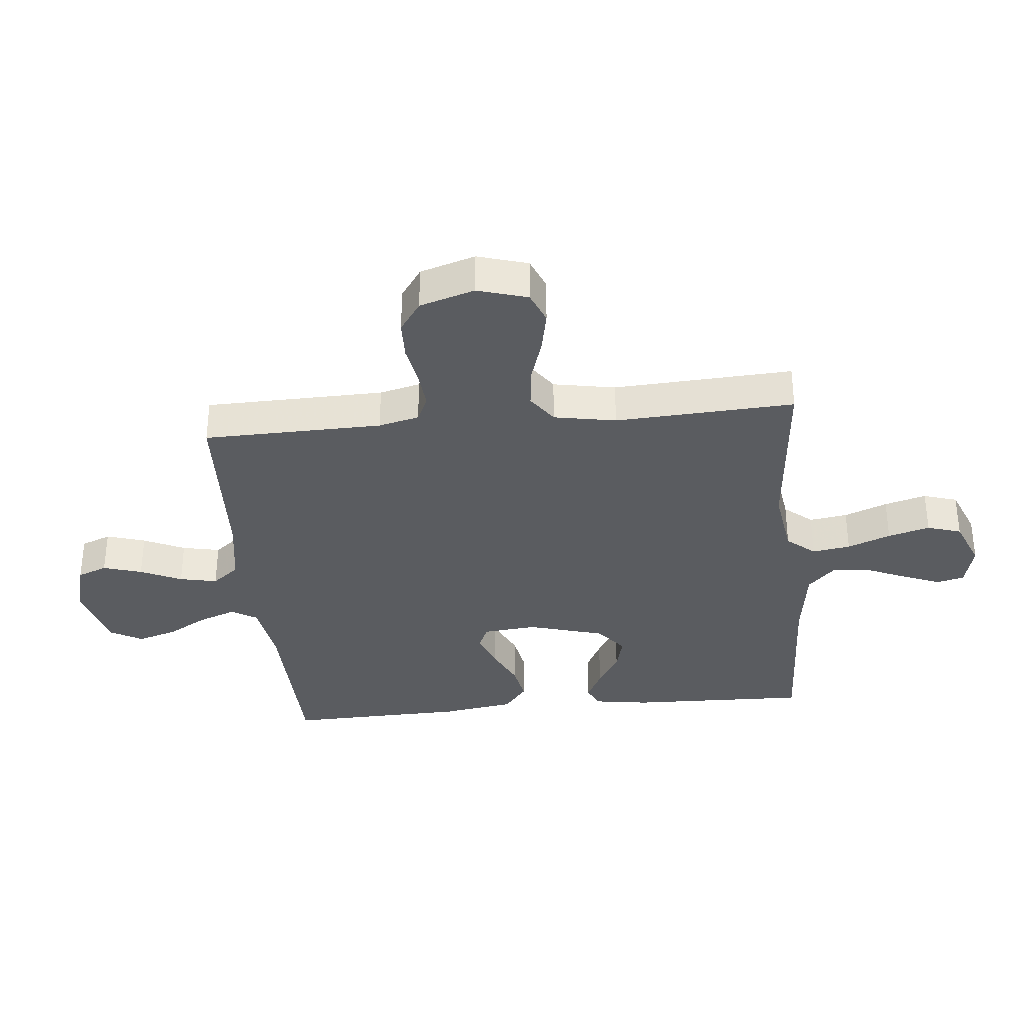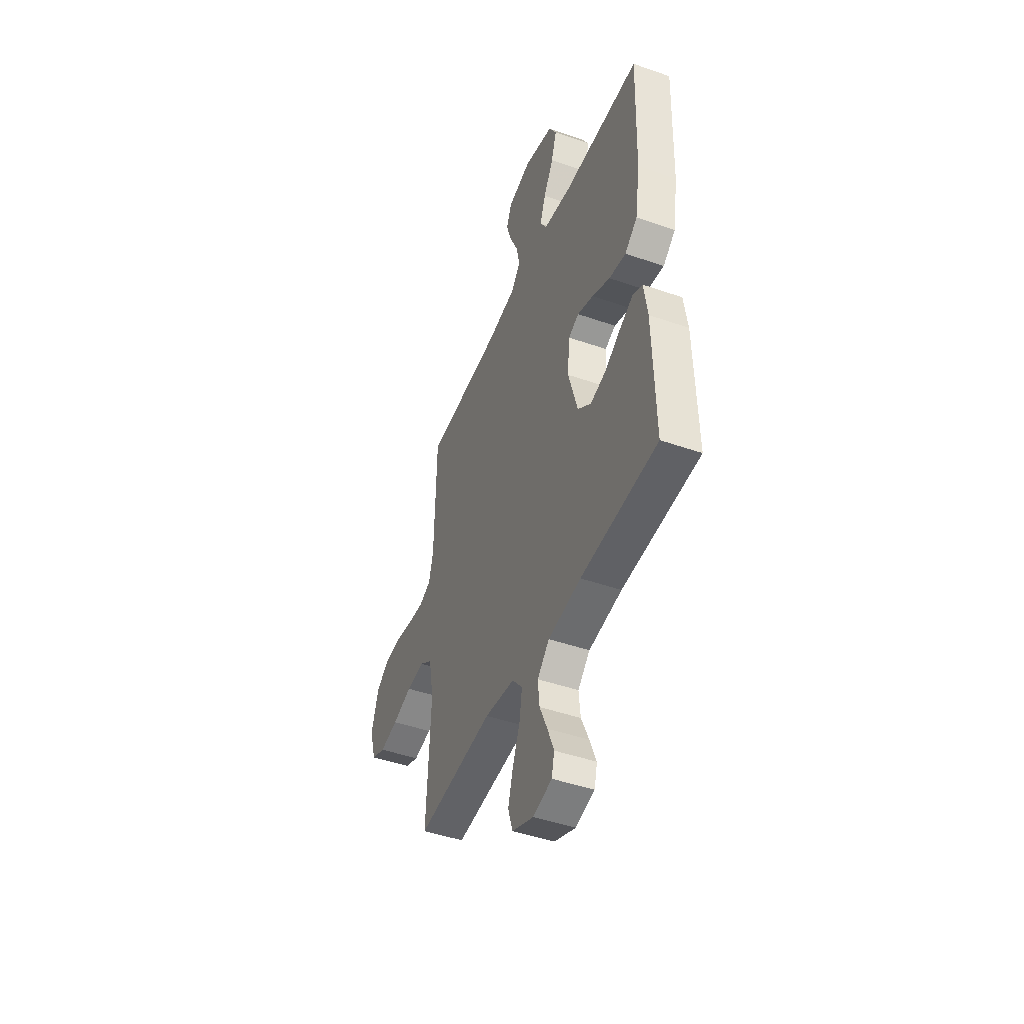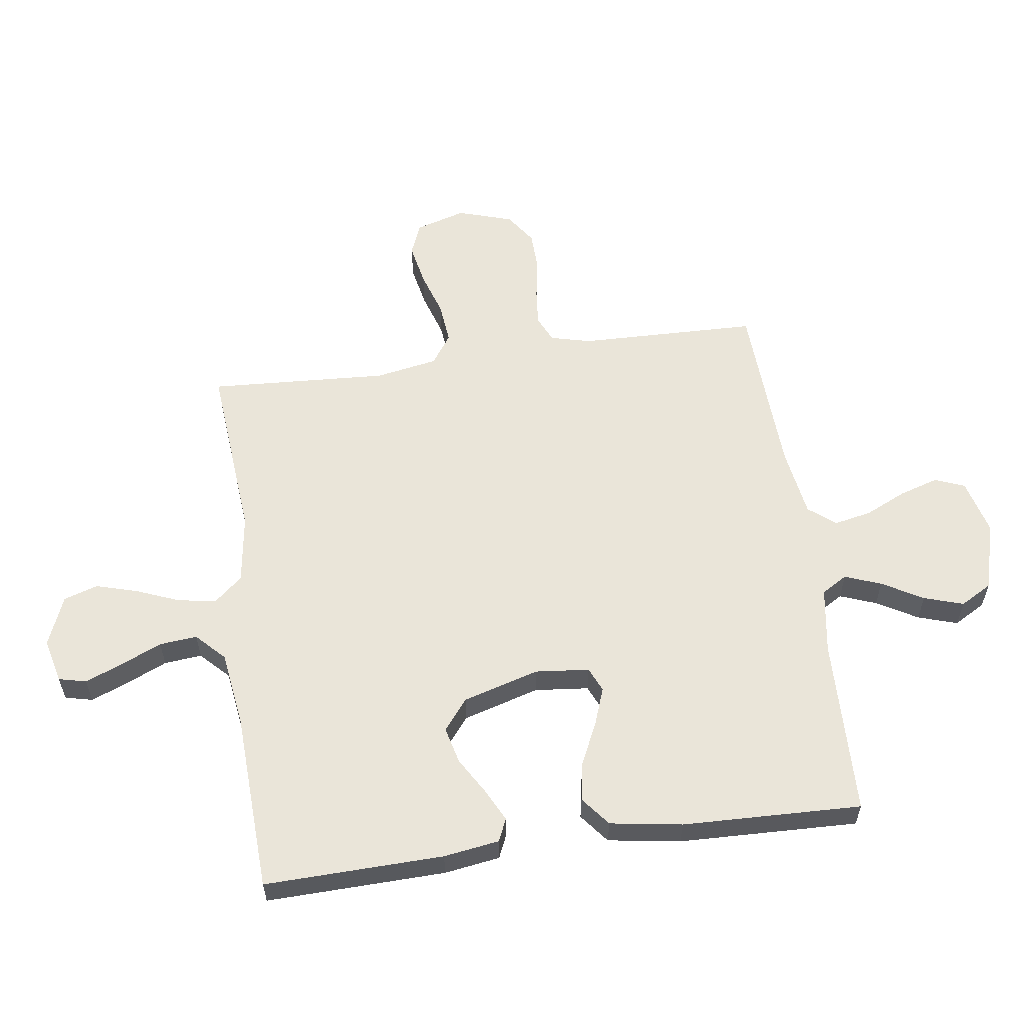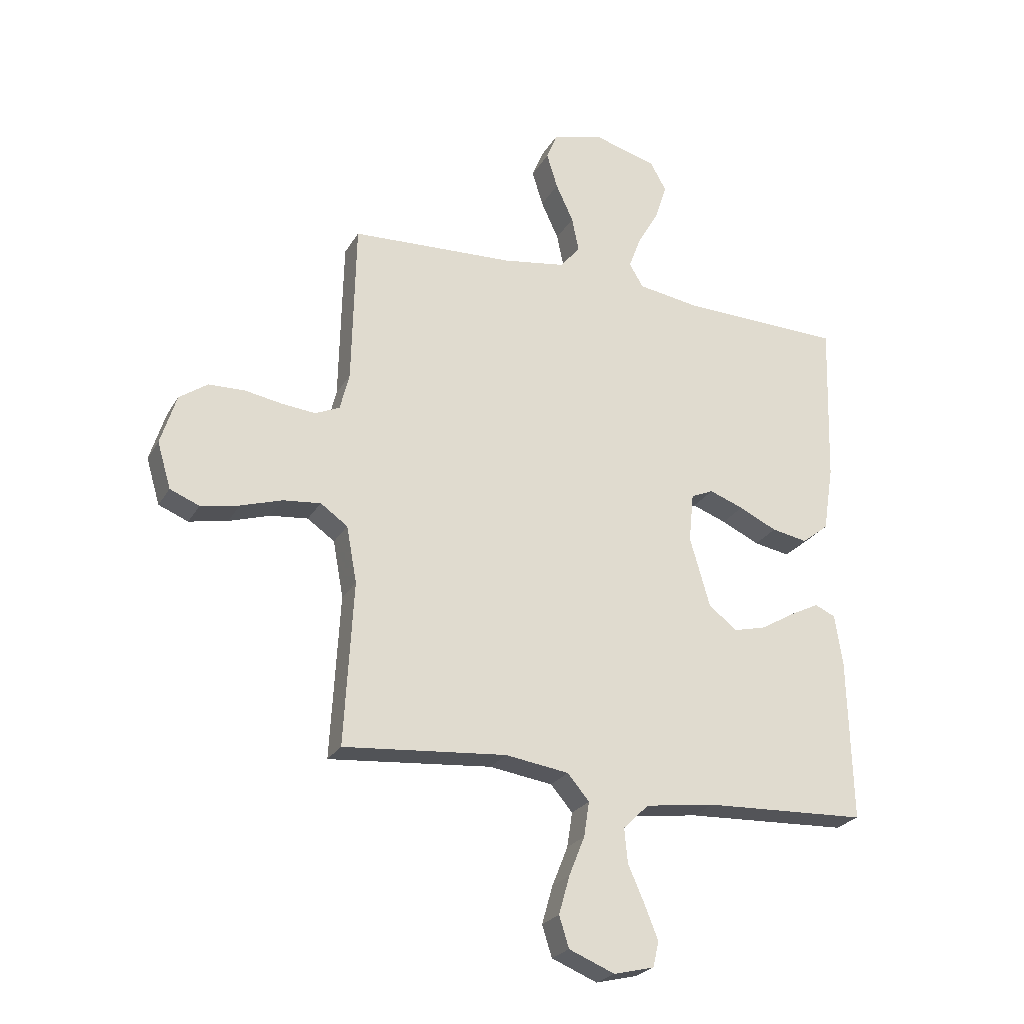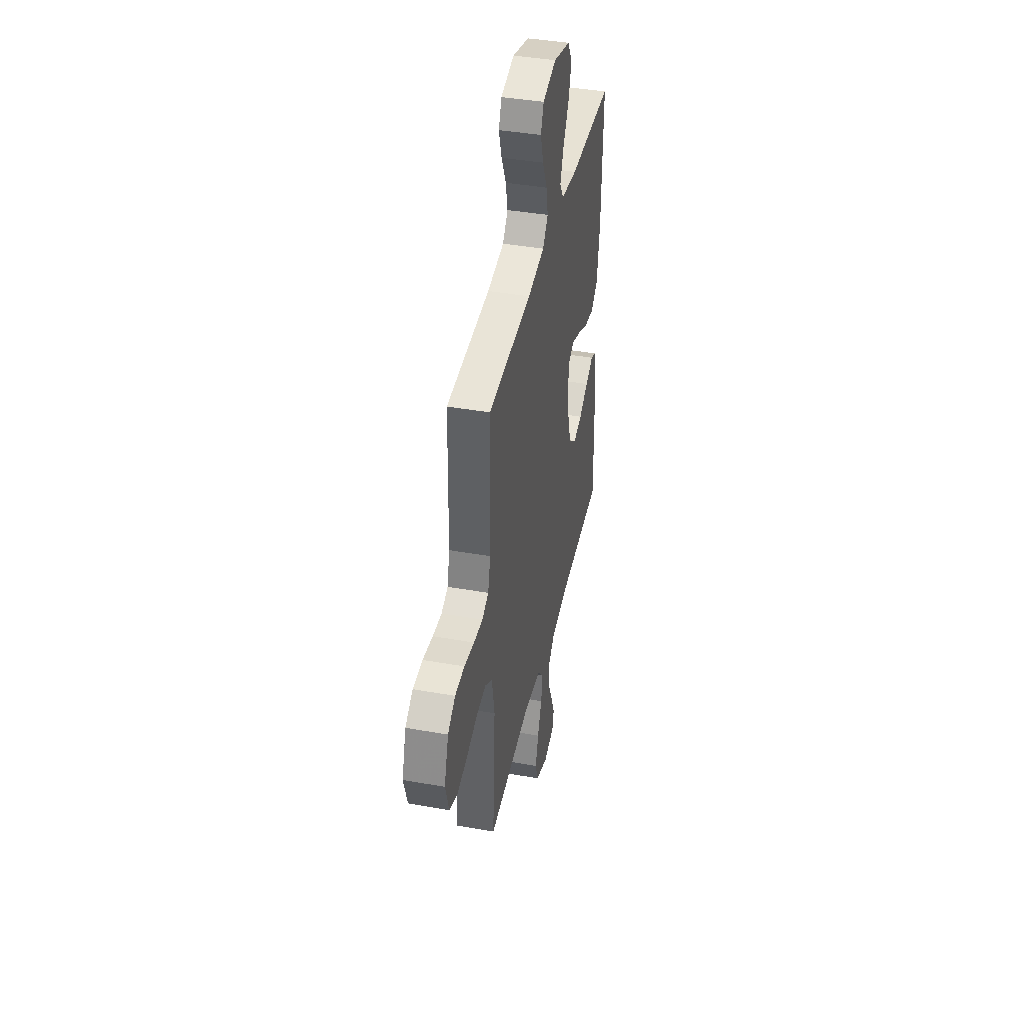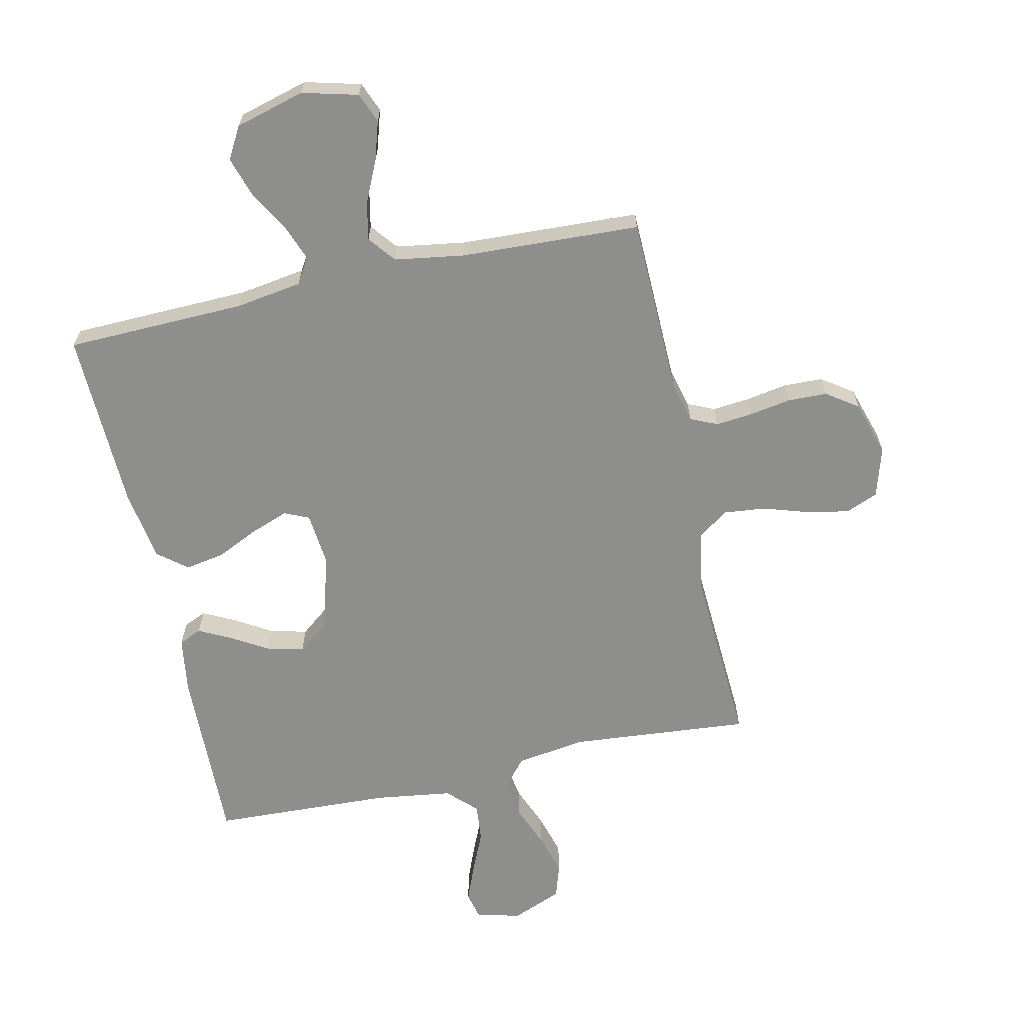
<metadata>
{"format":"obj","ext":"obj","renderer":"f3d","projection":"perspective","resolution":1024,"background":"white","views":[{"elev":-34.1,"azim":95.5,"up":"+Y"},{"elev":-45.9,"azim":-111.8,"up":"+Z"},{"elev":58.4,"azim":-98.0,"up":"+Y"},{"elev":-24.7,"azim":156.5,"up":"+Z"},{"elev":41.1,"azim":102.2,"up":"+Z"},{"elev":-64.9,"azim":12.4,"up":"+Y"}]}
</metadata>
<code>
v -0.5 0.07 0.5
v -0.2 0.07 0.508
v -0.089 0.07 0.525
v -0.063 0.07 0.568
v -0.086 0.07 0.629
v -0.125 0.07 0.697
v -0.146 0.07 0.763
v -0.116 0.07 0.816
v 0 0.07 0.848
v 0.093 0.07 0.824
v 0.113 0.07 0.774
v 0.093 0.07 0.709
v 0.061 0.07 0.64
v 0.048 0.07 0.577
v 0.084 0.07 0.532
v 0.2 0.07 0.514
v 0.5 0.07 0.5
v 0.507 0.07 0.2
v 0.524 0.07 0.132
v 0.569 0.07 0.112
v 0.631 0.07 0.118
v 0.7 0.07 0.13
v 0.766 0.07 0.128
v 0.818 0.07 0.092
v 0.847 0.07 0
v 0.822 0.07 -0.084
v 0.768 0.07 -0.106
v 0.697 0.07 -0.092
v 0.621 0.07 -0.068
v 0.552 0.07 -0.061
v 0.502 0.07 -0.096
v 0.483 0.07 -0.2
v 0.5 0.07 -0.5
v 0.2 0.07 -0.474
v 0.083 0.07 -0.491
v 0.043 0.07 -0.538
v 0.053 0.07 -0.602
v 0.082 0.07 -0.674
v 0.102 0.07 -0.744
v 0.084 0.07 -0.801
v 0 0.07 -0.835
v -0.074 0.07 -0.817
v -0.085 0.07 -0.771
v -0.06 0.07 -0.708
v -0.03 0.07 -0.64
v -0.024 0.07 -0.577
v -0.071 0.07 -0.531
v -0.2 0.07 -0.513
v -0.5 0.07 -0.5
v -0.492 0.07 -0.2
v -0.478 0.07 -0.107
v -0.44 0.07 -0.09
v -0.386 0.07 -0.117
v -0.324 0.07 -0.154
v -0.263 0.07 -0.169
v -0.211 0.07 -0.128
v -0.174 0.07 0
v -0.183 0.07 0.09
v -0.224 0.07 0.108
v -0.287 0.07 0.085
v -0.357 0.07 0.052
v -0.423 0.07 0.04
v -0.472 0.07 0.079
v -0.491 0.07 0.2
v -0.5 0 0.5
v -0.2 0 0.508
v -0.089 0 0.525
v -0.063 0 0.568
v -0.086 0 0.629
v -0.125 0 0.697
v -0.146 0 0.763
v -0.116 0 0.816
v 0 0 0.848
v 0.093 0 0.824
v 0.113 0 0.774
v 0.093 0 0.709
v 0.061 0 0.64
v 0.048 0 0.577
v 0.084 0 0.532
v 0.2 0 0.514
v 0.5 0 0.5
v 0.507 0 0.2
v 0.524 0 0.132
v 0.569 0 0.112
v 0.631 0 0.118
v 0.7 0 0.13
v 0.766 0 0.128
v 0.818 0 0.092
v 0.847 0 0
v 0.822 0 -0.084
v 0.768 0 -0.106
v 0.697 0 -0.092
v 0.621 0 -0.068
v 0.552 0 -0.061
v 0.502 0 -0.096
v 0.483 0 -0.2
v 0.5 0 -0.5
v 0.2 0 -0.474
v 0.083 0 -0.491
v 0.043 0 -0.538
v 0.053 0 -0.602
v 0.082 0 -0.674
v 0.102 0 -0.744
v 0.084 0 -0.801
v 0 0 -0.835
v -0.074 0 -0.817
v -0.085 0 -0.771
v -0.06 0 -0.708
v -0.03 0 -0.64
v -0.024 0 -0.577
v -0.071 0 -0.531
v -0.2 0 -0.513
v -0.5 0 -0.5
v -0.492 0 -0.2
v -0.478 0 -0.107
v -0.44 0 -0.09
v -0.386 0 -0.117
v -0.324 0 -0.154
v -0.263 0 -0.169
v -0.211 0 -0.128
v -0.174 0 0
v -0.183 0 0.09
v -0.224 0 0.108
v -0.287 0 0.085
v -0.357 0 0.052
v -0.423 0 0.04
v -0.472 0 0.079
v -0.491 0 0.2
f 63 64 1 2
f 60 61 62 63
f 59 60 63 2
f 58 59 2 3
f 57 58 3 4
f 51 52 53 54
f 49 50 51 54
f 48 49 54 55
f 47 48 55 56
f 42 43 44 45
f 40 41 42 45
f 40 45 46
f 37 38 39 40
f 36 37 40 46
f 35 36 46 47
f 32 33 34
f 31 32 34 35
f 26 27 28 29
f 26 29 30
f 25 26 30
f 24 25 30
f 21 22 23 24
f 20 21 24 30
f 19 20 30 31
f 16 17 18
f 15 16 18 19
f 10 11 12 13
f 10 13 14
f 9 10 14
f 8 9 14
f 5 6 7 8
f 4 5 8 14
f 57 4 14 15
f 35 47 56 57
f 31 35 57
f 15 19 31 57
f 66 65 128 127
f 127 126 125 124
f 66 127 124 123
f 67 66 123 122
f 68 67 122 121
f 118 117 116 115
f 118 115 114 113
f 119 118 113 112
f 120 119 112 111
f 109 108 107 106
f 109 106 105 104
f 110 109 104
f 104 103 102 101
f 110 104 101 100
f 111 110 100 99
f 98 97 96
f 99 98 96 95
f 93 92 91 90
f 94 93 90
f 94 90 89
f 94 89 88
f 88 87 86 85
f 94 88 85 84
f 95 94 84 83
f 82 81 80
f 83 82 80 79
f 77 76 75 74
f 78 77 74
f 78 74 73
f 78 73 72
f 72 71 70 69
f 78 72 69 68
f 79 78 68 121
f 121 120 111 99
f 121 99 95
f 121 95 83 79
f 1 65 66 2
f 2 66 67 3
f 3 67 68 4
f 4 68 69 5
f 5 69 70 6
f 6 70 71 7
f 7 71 72 8
f 8 72 73 9
f 9 73 74 10
f 10 74 75 11
f 11 75 76 12
f 12 76 77 13
f 13 77 78 14
f 14 78 79 15
f 15 79 80 16
f 16 80 81 17
f 17 81 82 18
f 18 82 83 19
f 19 83 84 20
f 20 84 85 21
f 21 85 86 22
f 22 86 87 23
f 23 87 88 24
f 24 88 89 25
f 25 89 90 26
f 26 90 91 27
f 27 91 92 28
f 28 92 93 29
f 29 93 94 30
f 30 94 95 31
f 31 95 96 32
f 32 96 97 33
f 33 97 98 34
f 34 98 99 35
f 35 99 100 36
f 36 100 101 37
f 37 101 102 38
f 38 102 103 39
f 39 103 104 40
f 40 104 105 41
f 41 105 106 42
f 42 106 107 43
f 43 107 108 44
f 44 108 109 45
f 45 109 110 46
f 46 110 111 47
f 47 111 112 48
f 48 112 113 49
f 49 113 114 50
f 50 114 115 51
f 51 115 116 52
f 52 116 117 53
f 53 117 118 54
f 54 118 119 55
f 55 119 120 56
f 56 120 121 57
f 57 121 122 58
f 58 122 123 59
f 59 123 124 60
f 60 124 125 61
f 61 125 126 62
f 62 126 127 63
f 63 127 128 64
f 64 128 65 1

</code>
